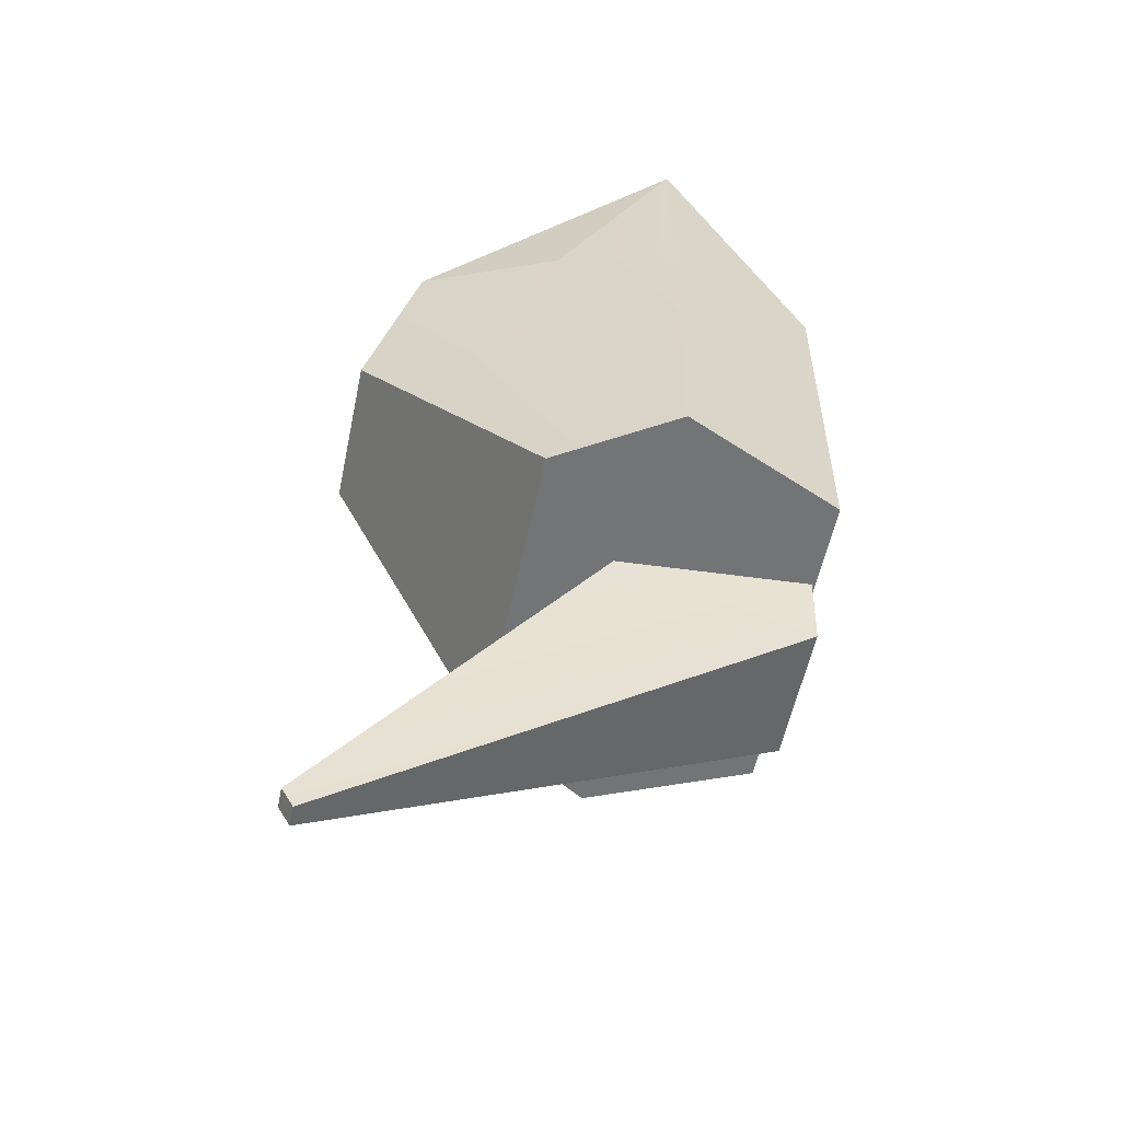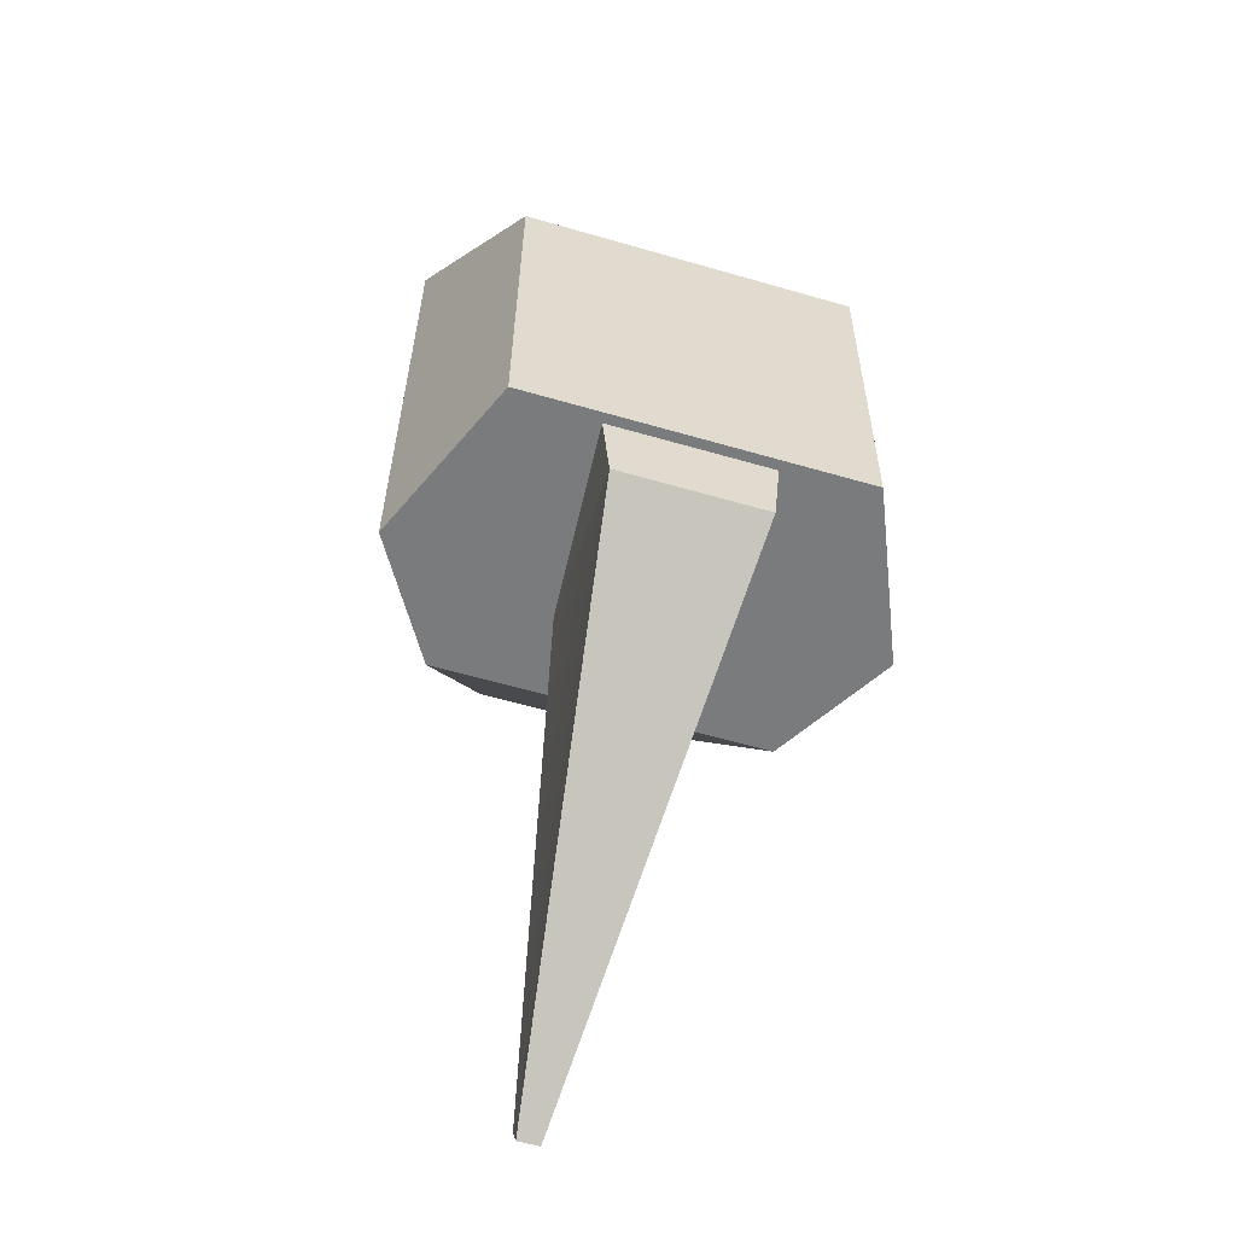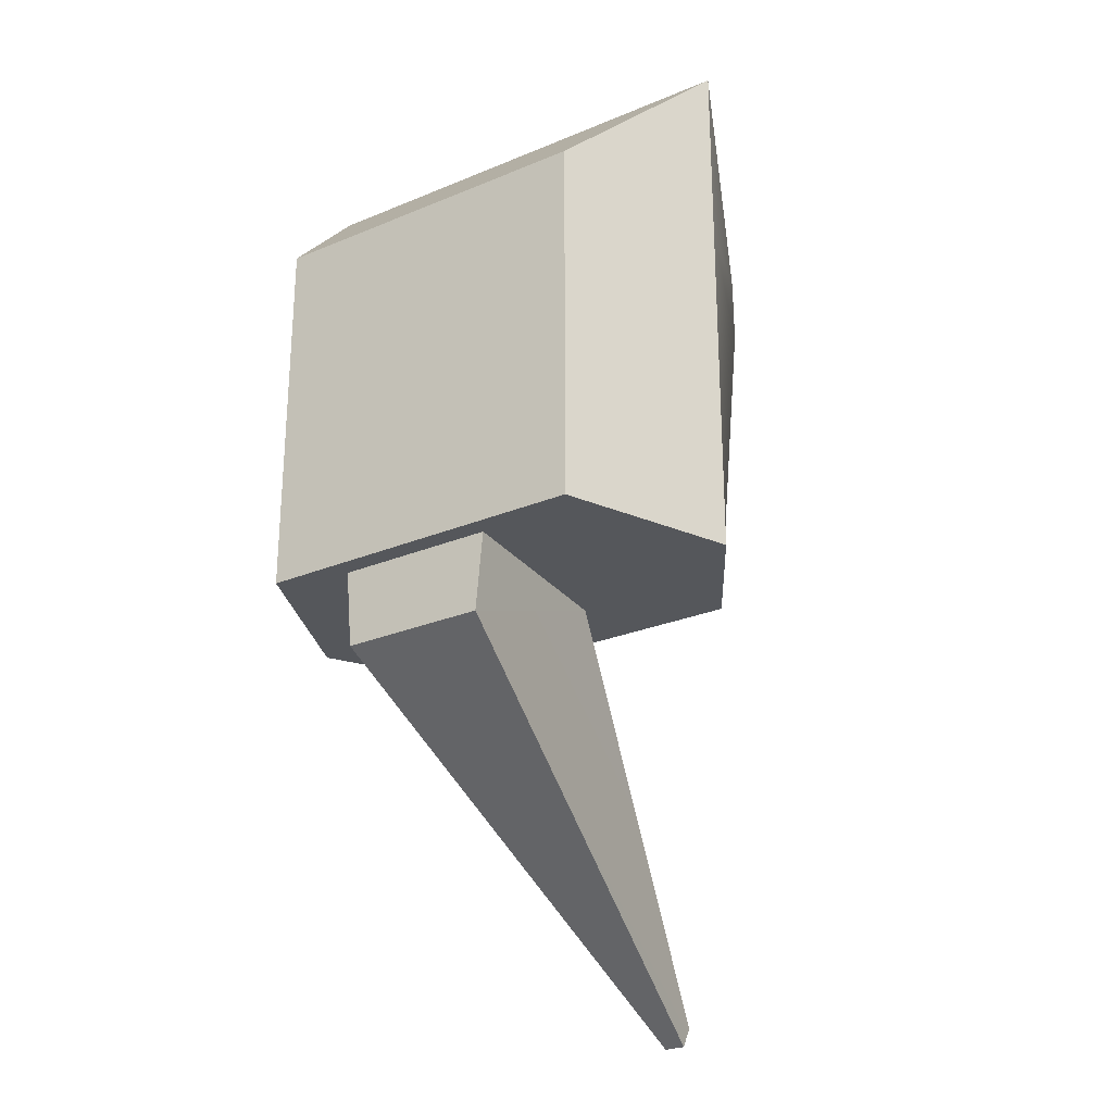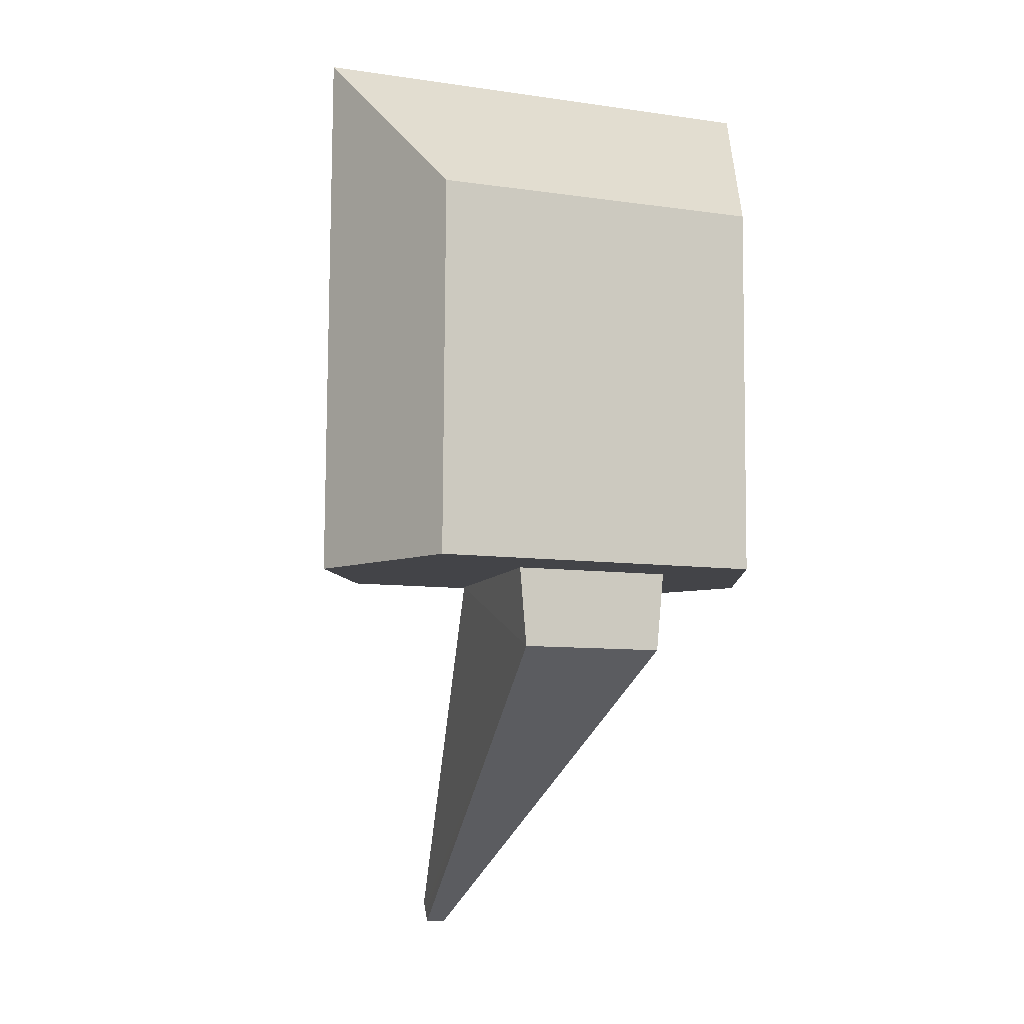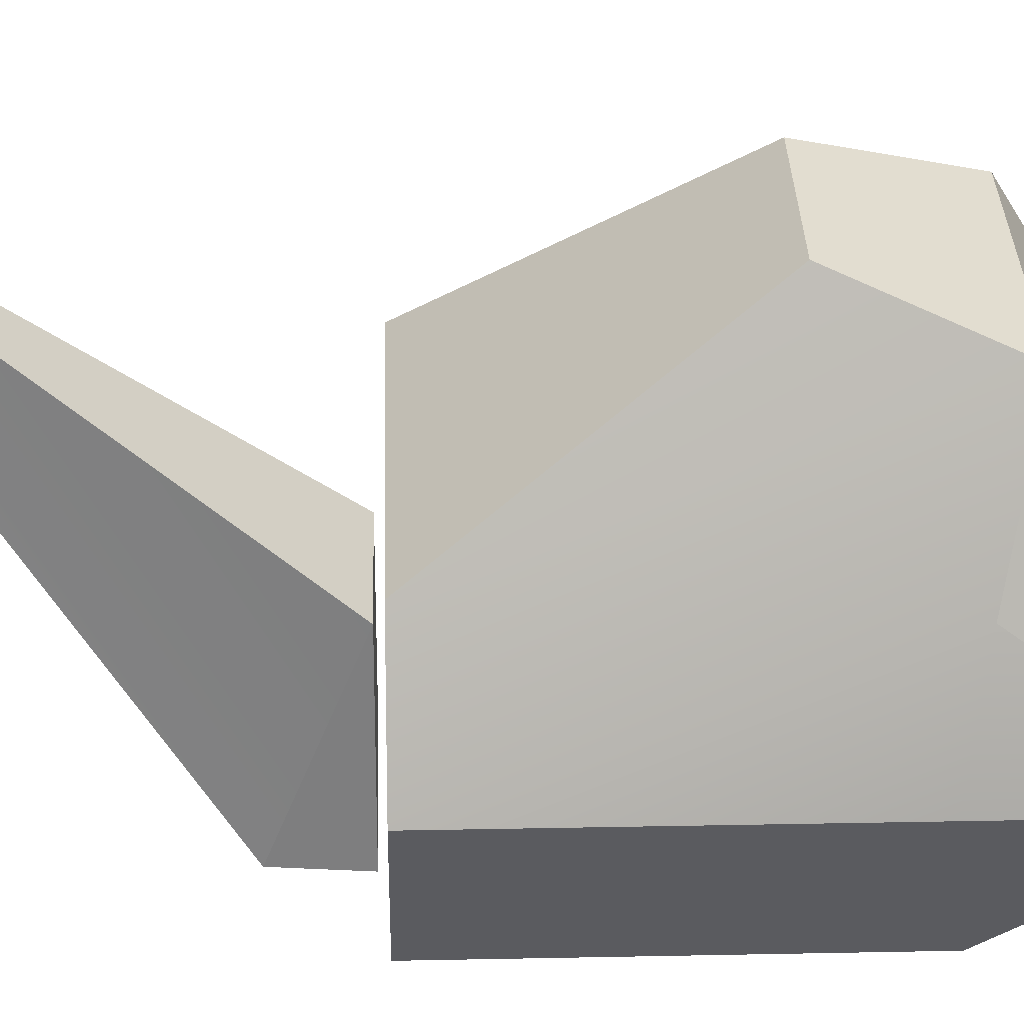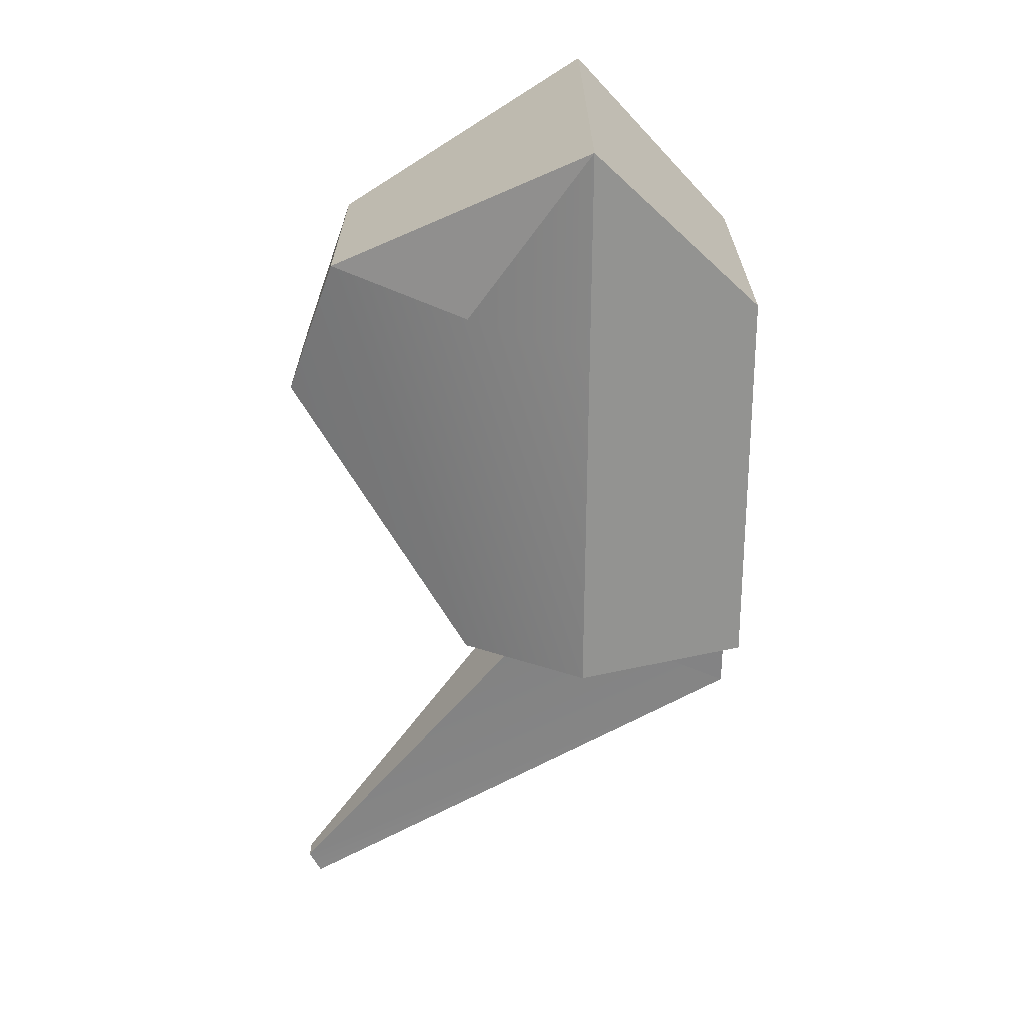
<metadata>
{"format":"obj","ext":"obj","renderer":"f3d","projection":"perspective","resolution":1024,"background":"white","views":[{"elev":-56.0,"azim":-101.9,"up":"+Z"},{"elev":-58.7,"azim":-16.8,"up":"+Z"},{"elev":-26.7,"azim":33.0,"up":"+Z"},{"elev":-8.6,"azim":-21.7,"up":"+Z"},{"elev":34.1,"azim":-91.7,"up":"+Y"},{"elev":23.3,"azim":-90.2,"up":"+Z"}]}
</metadata>
<code>
g default
v 13.32 -15.75 -122
v 16.35 -15.96 -90.22
v -47.89 -15.79 -90.16
v -45.11 -15.6 -121.9
v 16.35 -15.96 -90.22
v 13.32 -15.75 -122
v 10.76 64.47 -89.72
v 13.32 -15.75 -122
v -45.11 -15.6 -121.9
v -11.52 174.6 -241
v -20.22 174.7 -241
v -11.52 174.6 -241
v -11.47 179.6 -232.3
v 13.32 -15.75 -122
v 10.76 64.47 -89.72
v 16.35 -15.96 -90.22
v 10.76 64.47 -89.72
v -47.89 -15.79 -90.16
v -42.29 64.61 -89.67
v -20.22 174.7 -241
v -45.11 -15.6 -121.9
v -20.17 179.6 -232.3
v -42.29 64.61 -89.67
v -11.52 174.6 -241
v -20.22 174.7 -241
v -11.47 179.6 -232.3
v -20.17 179.6 -232.3
v -47.89 -15.79 -90.16
v -42.29 64.61 -89.67
v -45.11 -15.6 -121.9
v -11.47 179.6 -232.3
v -20.17 179.6 -232.3
v 10.76 64.47 -89.72
v -42.29 64.61 -89.67
v 54.49 -18.4 -86.65
v 83.68 50.27 -86.25
v 55.1 -19.36 67.76
v 84.56 48.88 136.7
v 84.24 49.38 57.42
v 83.68 50.27 -86.25
v 54.49 -18.4 -86.65
v -111.1 50.78 -86.06
v -82.28 -18.04 -86.51
v -81.14 100.3 -85.79
v 53.97 99.93 -85.92
v 53.97 99.93 -85.92
v 66.58 97.71 65.58
v 83.68 50.27 -86.25
v 37.36 154.4 79.17
v 19.36 175.2 20.27
v 84.24 49.38 57.42
v 84.56 48.88 136.7
v -82.28 -18.04 -86.51
v 54.49 -18.4 -86.65
v -81.67 -19 67.9
v 55.1 -19.36 67.76
v -82.28 -18.04 -86.51
v -81.67 -19 67.9
v -111.1 50.78 -86.06
v -110.2 49.39 136.9
v -110.5 49.89 57.61
v -81.14 100.3 -85.79
v -45.29 175.4 20.33
v 53.97 99.93 -85.92
v 19.36 175.2 20.27
v 53.97 99.93 -85.92
v -45.29 175.4 20.33
v -81.14 100.3 -85.79
v -111.1 50.78 -86.06
v -92.56 98.12 65.74
v -110.5 49.89 57.61
v -62.93 154.6 79.27
v -45.29 175.4 20.33
v -110.2 49.39 136.9
v 19.36 175.2 20.27
v -45.29 175.4 20.33
v 37.36 154.4 79.17
v -62.93 154.6 79.27
v 37.36 154.4 79.17
v -45.29 175.4 20.33
v -110.2 49.39 136.9
v 84.56 48.88 136.7
v 55.1 -19.36 67.76
v -81.67 -19 67.9
v 84.56 48.88 136.7
v 37.36 154.4 79.17
v 66.58 97.71 65.58
v 84.56 48.88 136.7
v -110.2 49.39 136.9
v -62.93 154.6 79.27
v 37.36 154.4 79.17
v -92.56 98.12 65.74
v -62.93 154.6 79.27
v -110.2 49.39 136.9
g polySurface3
f 1 2 3 4
f 5 6 7
f 10 8 9 11
f 14 12 13 15
f 16 17 18
f 19 18 17
f 22 20 21 23
f 26 24 25 27
f 28 29 30
f 33 31 32 34
f 37 35 36 38
f 36 39 38
f 40 41 43 42 44
f 45 40 44
f 51 48 46 49 47 52
f 50 49 46
f 55 53 54 56
f 59 57 58 60
f 60 61 59
f 62 63 64
f 65 66 67
f 70 72 68 69 71 74
f 73 68 72
f 75 76 77
f 78 79 80
f 83 82 81 84
f 86 85 87
f 90 89 88 91
f 93 92 94

</code>
